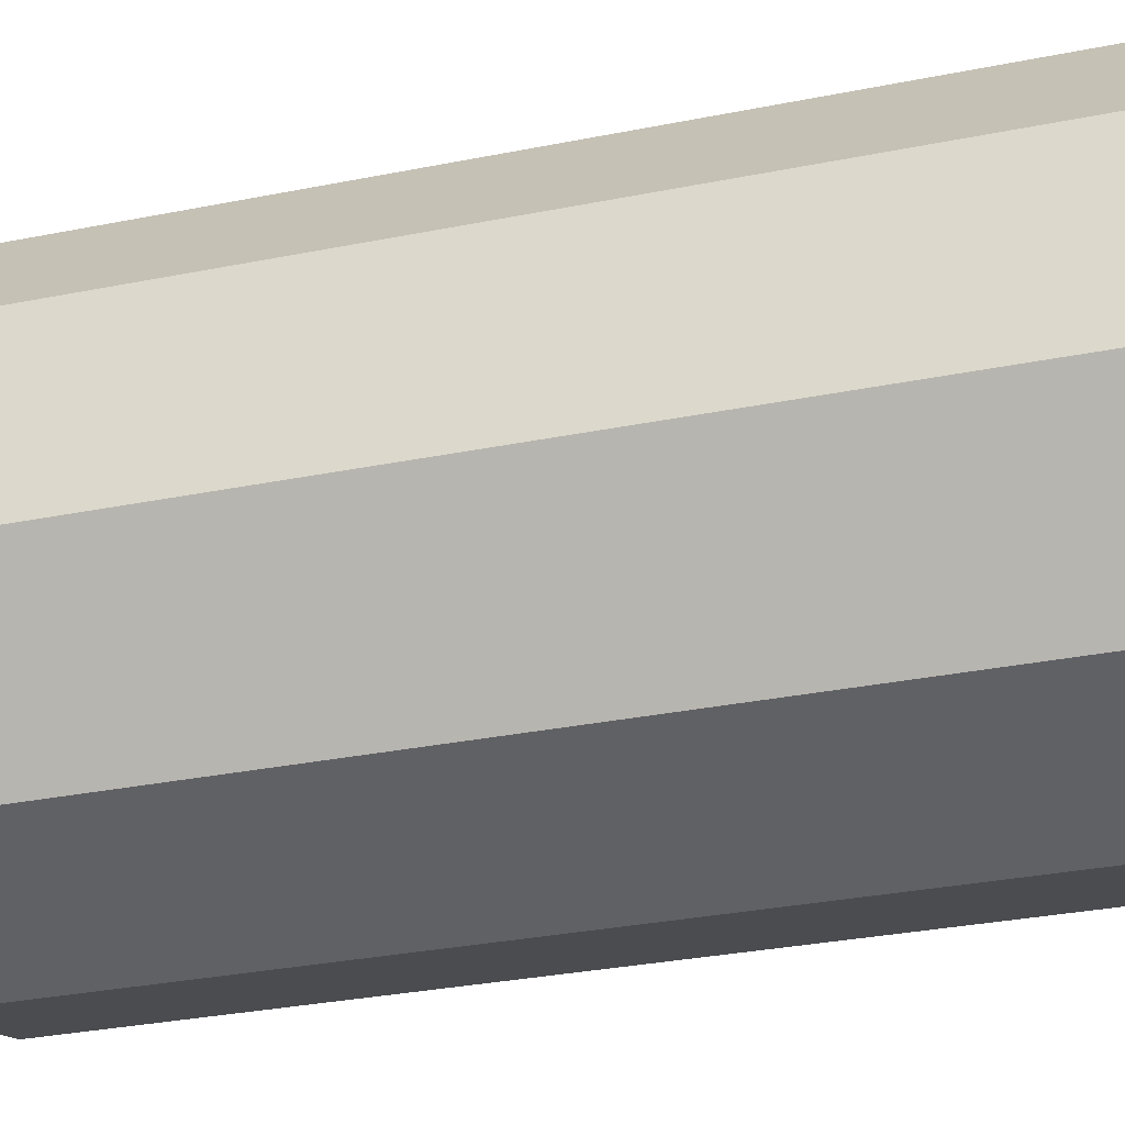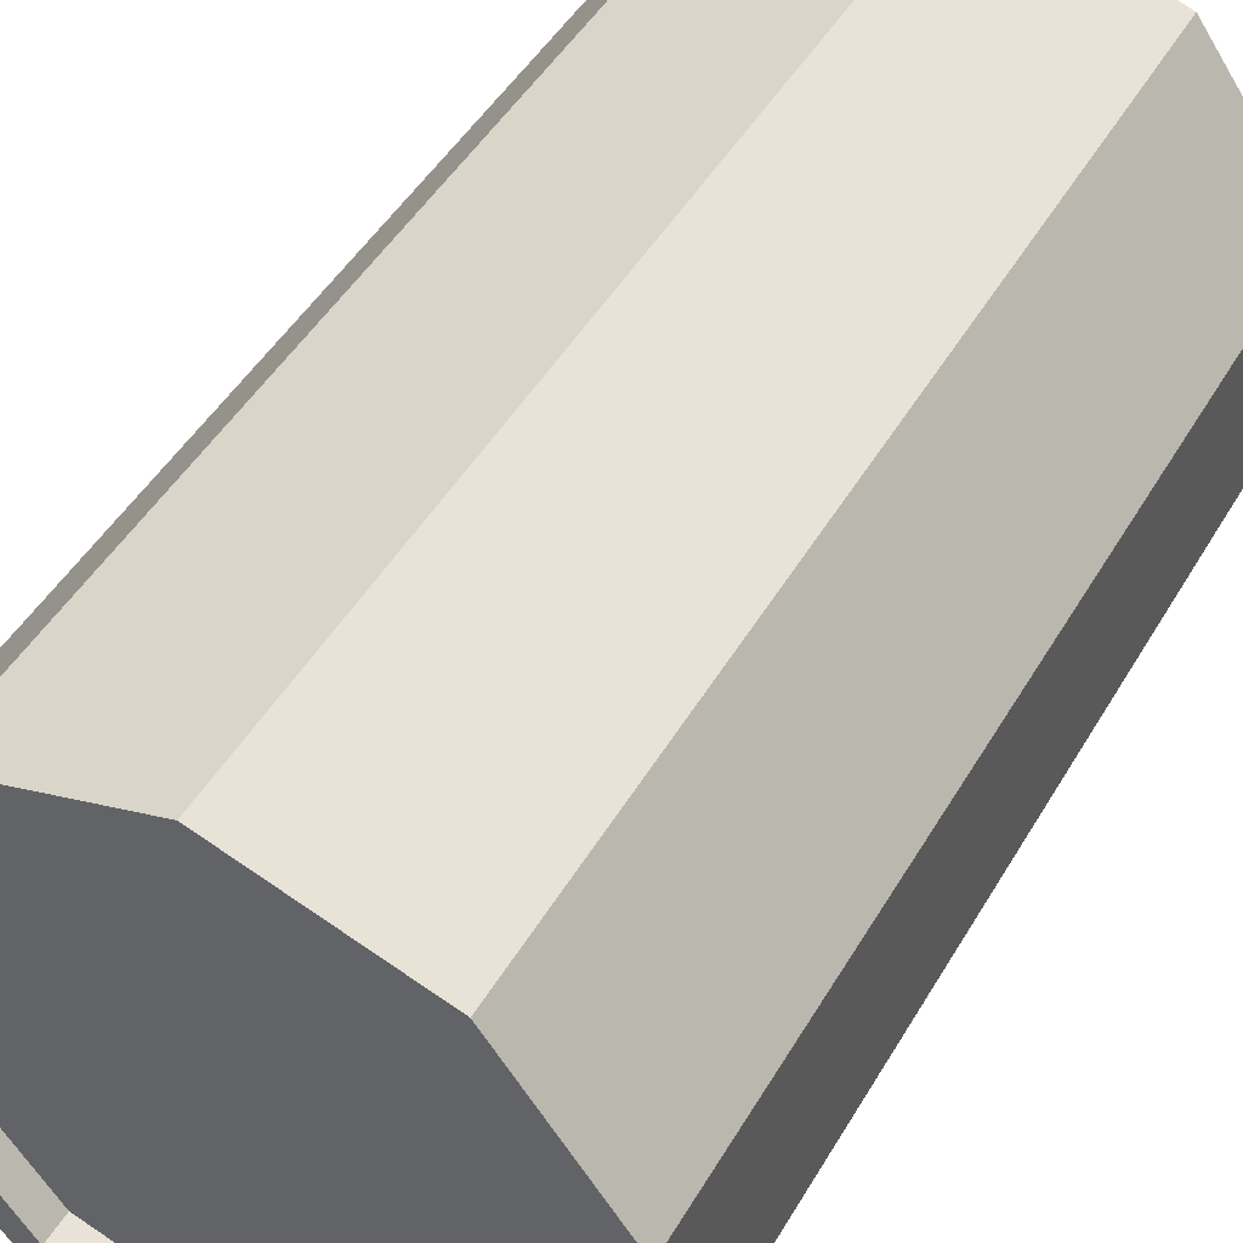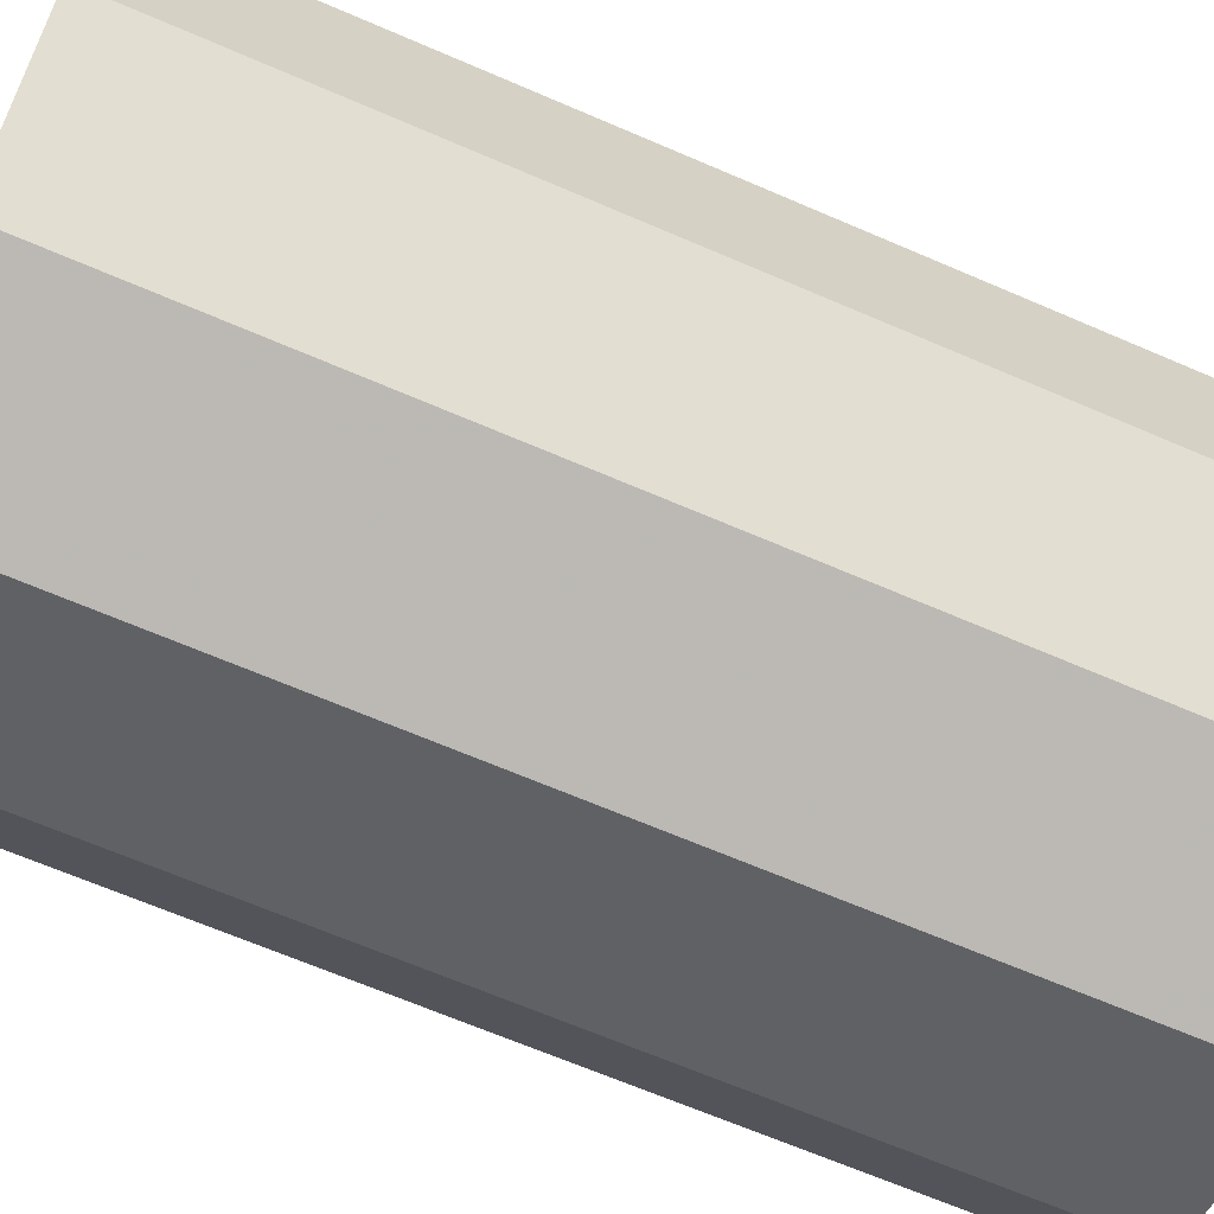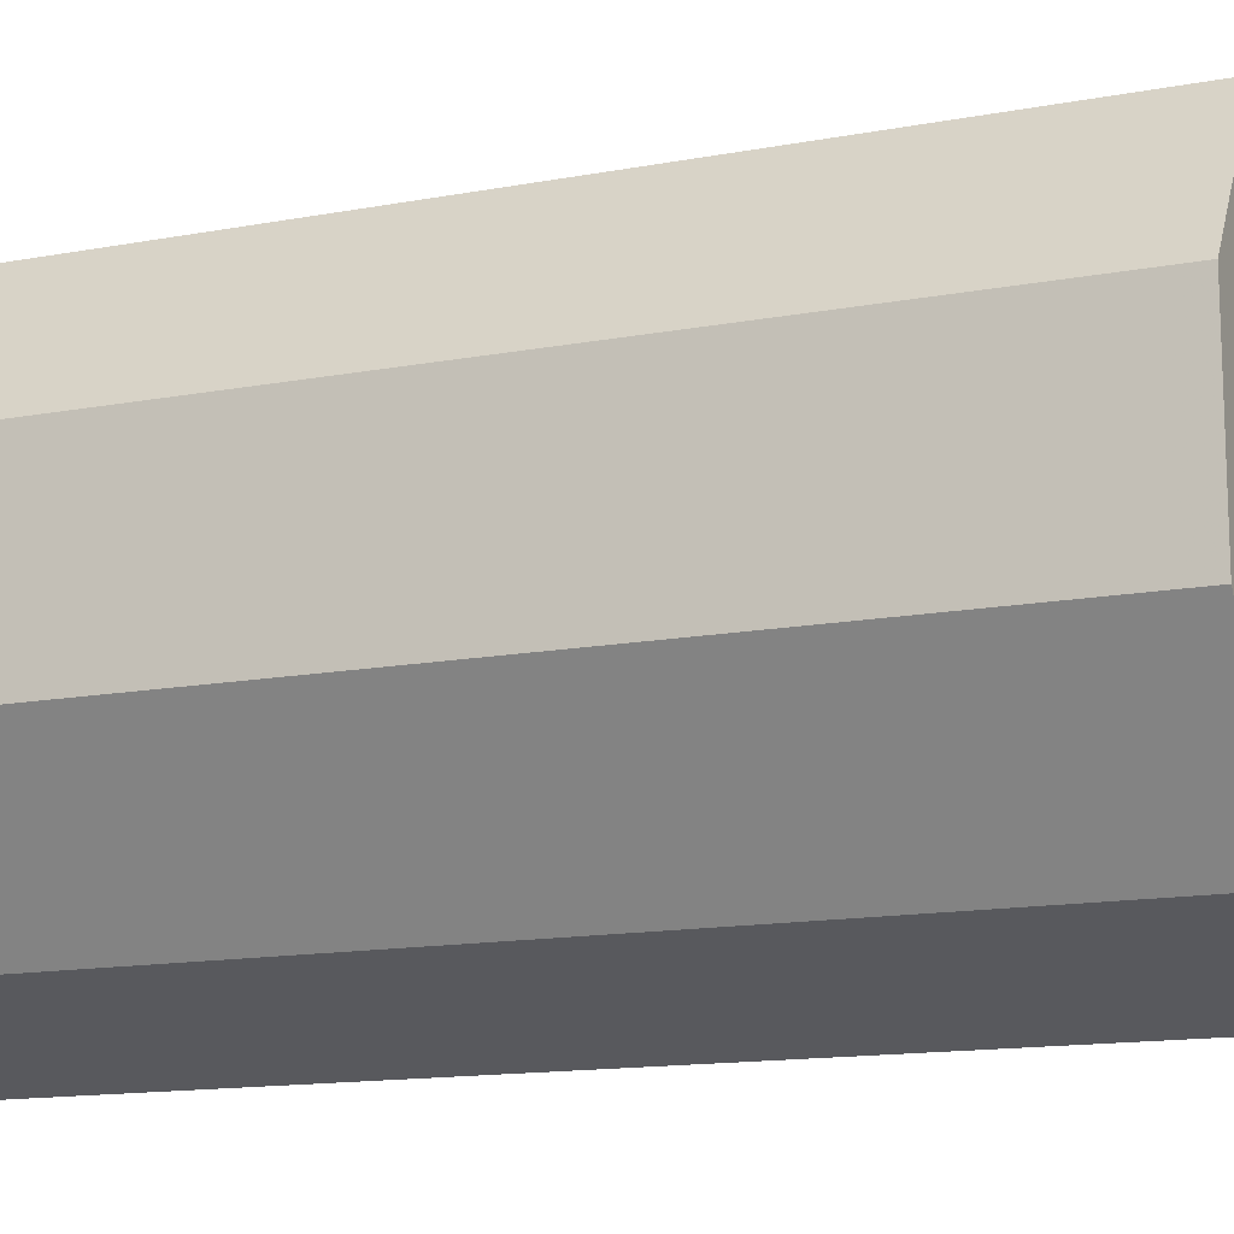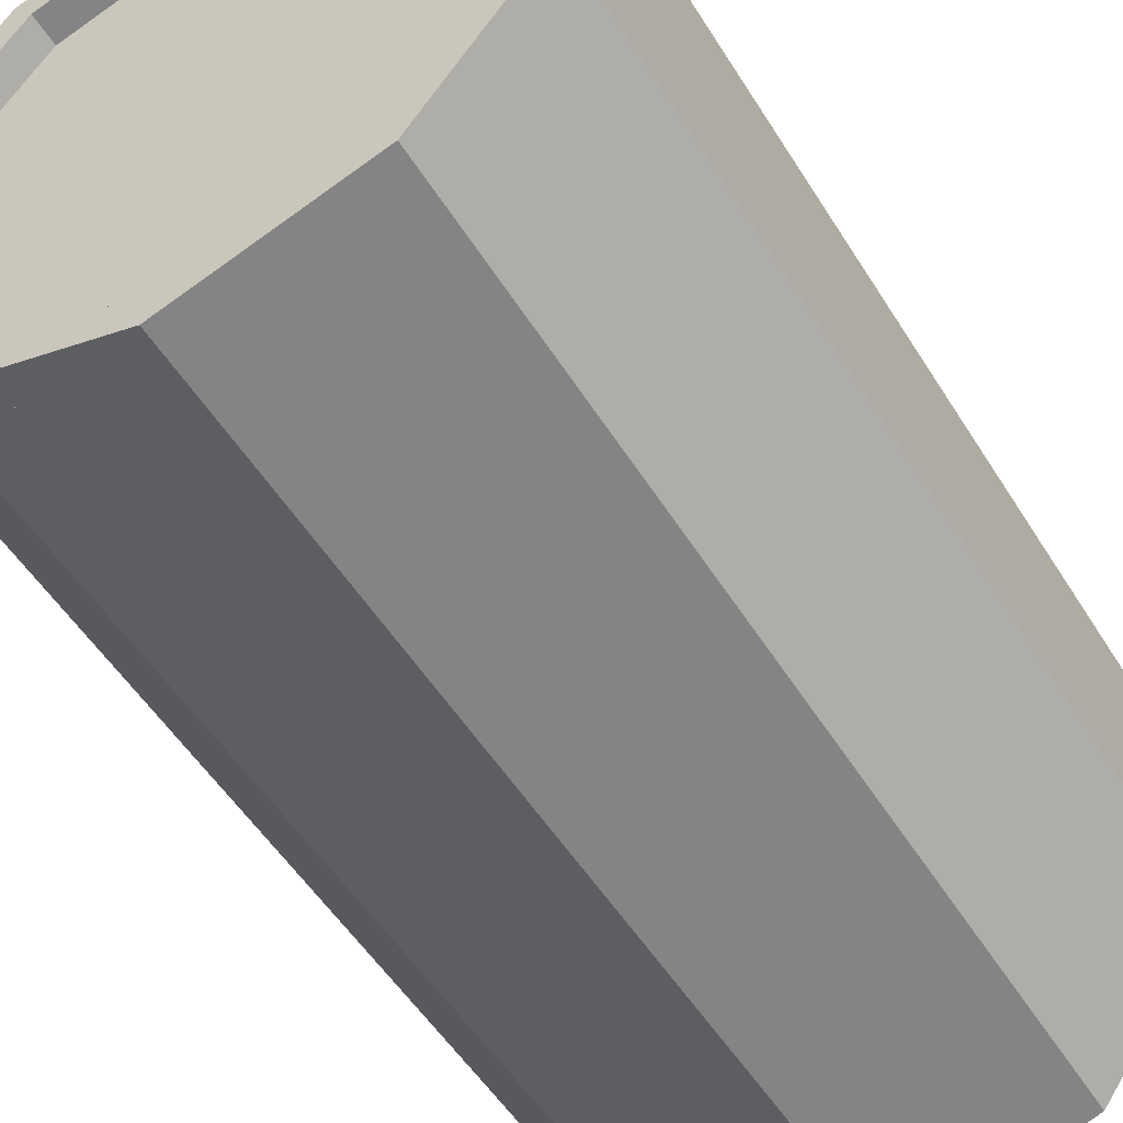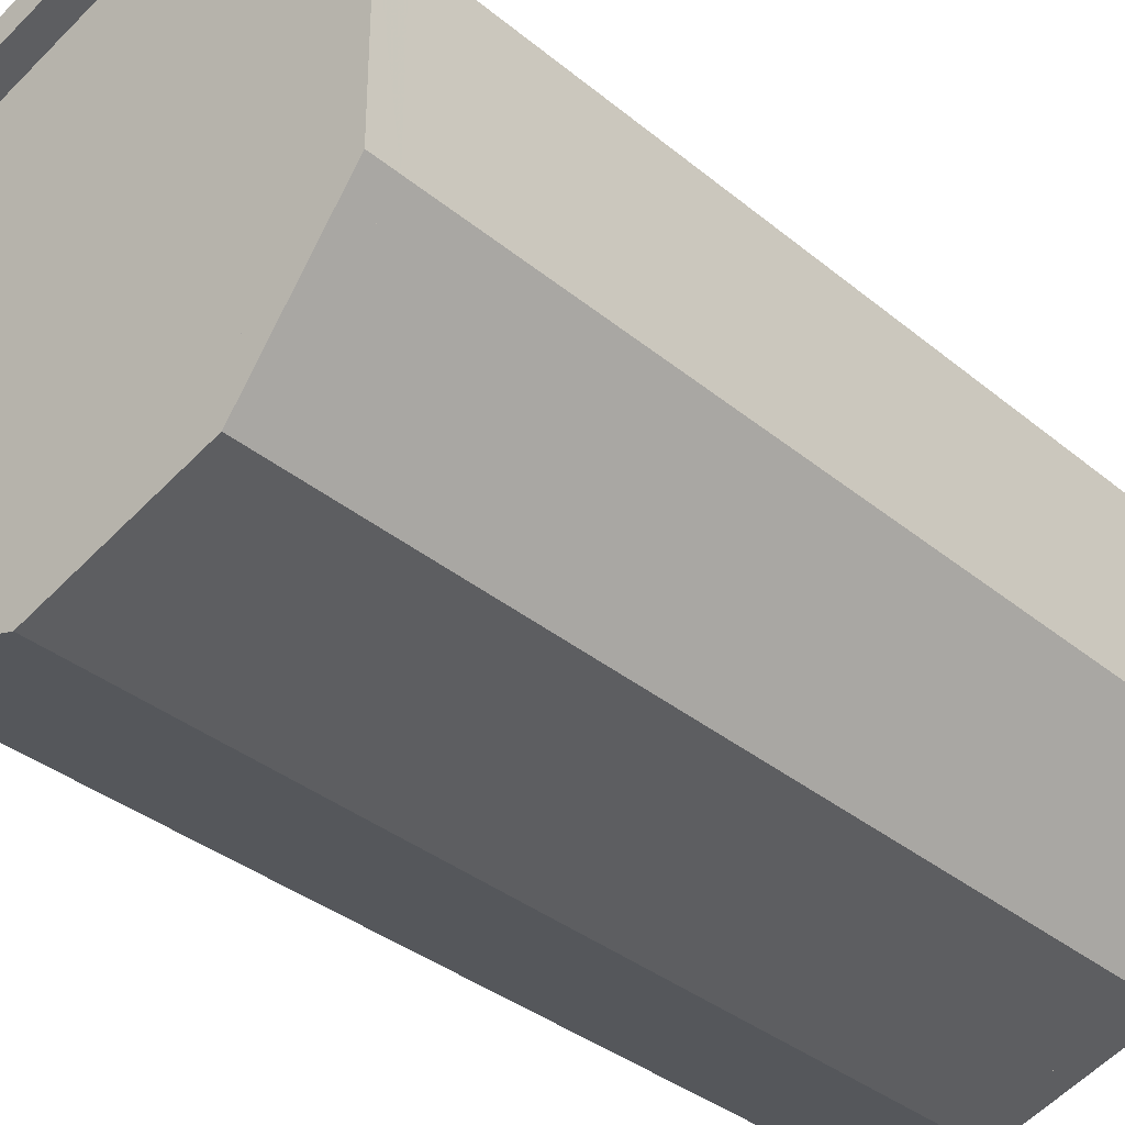
<metadata>
{"format":"obj","ext":"obj","renderer":"f3d","projection":"perspective","resolution":1024,"background":"white","views":[{"elev":-32.5,"azim":105.5,"up":"+Z"},{"elev":47.2,"azim":-151.0,"up":"+Z"},{"elev":-66.2,"azim":66.5,"up":"+Z"},{"elev":-13.9,"azim":112.8,"up":"+Z"},{"elev":-51.8,"azim":30.9,"up":"+Z"},{"elev":-35.3,"azim":-137.4,"up":"+Z"}]}
</metadata>
<code>
v 5403 52 -536.6
v 5403 37 -536.6
v 5403 37 -539.7
v 5403 52 -539.7
v 5405 37 -542.2
v 5405 52 -542.2
v 5405 37 -534.1
v 5408 37 -533.2
v 5411 37 -534.1
v 5413 37 -536.6
v 5413 37 -539.7
v 5411 37 -542.2
v 5408 37 -543.2
v 5405 52 -534.1
v 5408 52 -543.2
v 5411 52 -542.2
v 5413 52 -539.7
v 5413 52 -536.6
v 5411 52 -534.1
v 5408 52 -533.2
o Decke-003.2
f 3 2 1
f 4 3 1
f 5 3 4
f 6 5 4
f 9 8 7
f 10 9 7
f 11 10 7
f 12 11 7
f 13 12 7
f 5 13 7
f 3 5 7
f 2 3 7
f 2 7 14
f 1 2 14
f 17 16 15
f 18 17 15
f 19 18 15
f 20 19 15
f 14 20 15
f 1 14 15
f 4 1 15
f 6 4 15
f 13 5 6
f 15 13 6
f 12 13 15
f 16 12 15
f 11 12 16
f 17 11 16
f 10 11 17
f 18 10 17
f 9 10 18
f 19 9 18
f 8 9 19
f 20 8 19
f 7 8 20
f 14 7 20
v 5403 52.5 -536.6
v 5403 52.5 -539.7
v 5405 52.5 -542.2
v 5404 52 -536.8
v 5404 52 -539.6
v 5405 52 -534.6
v 5405 52 -541.8
v 5408 52 -533.7
v 5408 52 -542.7
v 5410 52 -534.6
v 5410 52 -541.8
v 5412 52 -536.8
v 5412 52 -539.6
v 5405 52.5 -534.1
v 5404 52.5 -539.6
v 5404 52.5 -536.8
v 5405 52.5 -541.8
v 5405 52.5 -534.6
v 5408 52.5 -543.2
v 5408 52.5 -542.7
v 5408 52.5 -533.7
v 5408 52.5 -533.2
v 5410 52.5 -541.8
v 5410 52.5 -534.6
v 5411 52.5 -542.2
v 5411 52.5 -534.1
v 5412 52.5 -539.6
v 5412 52.5 -536.8
v 5413 52.5 -539.7
v 5413 52.5 -536.6
o Decke-003.1
f 4 1 21
f 22 4 21
f 6 4 22
f 23 6 22
f 25 24 1
f 25 1 4
f 14 1 24
f 25 4 6
f 14 24 26
f 27 25 6
f 20 14 26
f 20 26 28
f 29 27 6
f 29 6 15
f 20 28 30
f 31 29 15
f 19 20 30
f 31 15 16
f 19 30 32
f 33 31 16
f 18 19 32
f 18 32 17
f 17 32 33
f 17 33 16
f 1 14 34
f 21 1 34
f 36 35 22
f 36 22 21
f 23 22 35
f 36 21 34
f 23 35 37
f 38 36 34
f 39 23 37
f 39 37 40
f 41 38 34
f 41 34 42
f 39 40 43
f 44 41 42
f 45 39 43
f 44 42 46
f 45 43 47
f 48 44 46
f 49 45 47
f 49 47 50
f 50 47 48
f 50 48 46
f 15 6 23
f 39 15 23
f 16 15 39
f 45 16 39
f 17 16 45
f 49 17 45
f 18 17 49
f 50 18 49
f 19 18 50
f 46 19 50
f 20 19 46
f 42 20 46
f 14 20 42
f 34 14 42
f 33 32 48
f 47 33 48
f 31 33 47
f 43 31 47
f 29 31 43
f 40 29 43
f 27 29 40
f 37 27 40
f 25 27 37
f 35 25 37
f 24 25 35
f 36 24 35
f 26 24 36
f 38 26 36
f 28 26 38
f 41 28 38
f 30 28 41
f 44 30 41
f 32 30 44
f 48 32 44
v 5403 36.5 -536.6
v 5403 36.5 -539.7
v 5405 36.5 -542.2
v 5404 36.5 -536.8
v 5404 36.5 -539.6
v 5405 36.5 -534.1
v 5405 36.5 -534.6
v 5405 36.5 -541.8
v 5408 36.5 -533.2
v 5408 36.5 -533.7
v 5408 36.5 -542.7
v 5408 36.5 -543.2
v 5410 36.5 -534.6
v 5410 36.5 -541.8
v 5411 36.5 -534.1
v 5411 36.5 -542.2
v 5412 36.5 -536.8
v 5412 36.5 -539.6
v 5413 36.5 -536.6
v 5413 36.5 -539.7
v 5404 37 -539.6
v 5404 37 -536.8
v 5405 37 -541.8
v 5405 37 -534.6
v 5408 37 -542.7
v 5408 37 -533.7
v 5410 37 -541.8
v 5410 37 -534.6
v 5412 37 -539.6
v 5412 37 -536.8
o Decke-003
f 52 51 2
f 3 52 2
f 53 52 3
f 5 53 3
f 55 54 51
f 55 51 52
f 56 51 54
f 55 52 53
f 56 54 57
f 58 55 53
f 59 56 57
f 59 57 60
f 61 58 53
f 61 53 62
f 59 60 63
f 64 61 62
f 65 59 63
f 64 62 66
f 65 63 67
f 68 64 66
f 69 65 67
f 69 67 70
f 70 67 68
f 70 68 66
f 51 56 7
f 2 51 7
f 72 71 3
f 72 3 2
f 5 3 71
f 72 2 7
f 5 71 73
f 74 72 7
f 13 5 73
f 13 73 75
f 76 74 7
f 76 7 8
f 13 75 77
f 78 76 8
f 12 13 77
f 78 8 9
f 12 77 79
f 80 78 9
f 11 12 79
f 11 79 10
f 10 79 80
f 10 80 9
f 62 53 5
f 13 62 5
f 66 62 13
f 12 66 13
f 70 66 12
f 11 70 12
f 69 70 11
f 10 69 11
f 65 69 10
f 9 65 10
f 59 65 9
f 8 59 9
f 56 59 8
f 7 56 8
f 68 67 80
f 79 68 80
f 64 68 79
f 77 64 79
f 61 64 77
f 75 61 77
f 58 61 75
f 73 58 75
f 55 58 73
f 71 55 73
f 54 55 71
f 72 54 71
f 57 54 72
f 74 57 72
f 60 57 74
f 76 60 74
f 63 60 76
f 78 63 76
f 67 63 78
f 80 67 78

</code>
